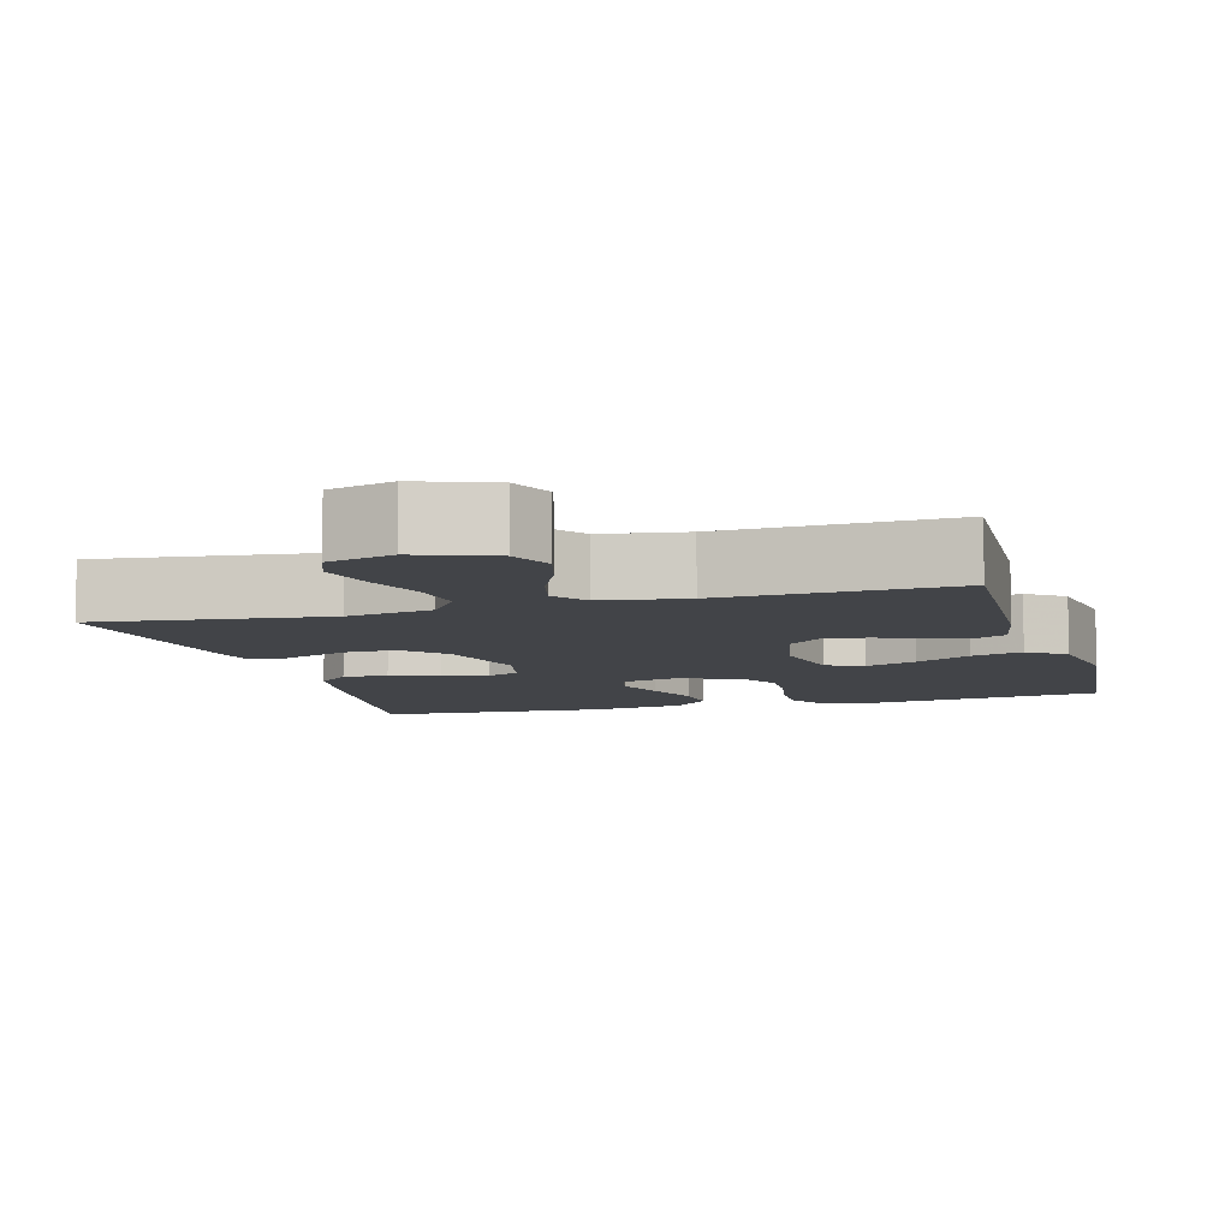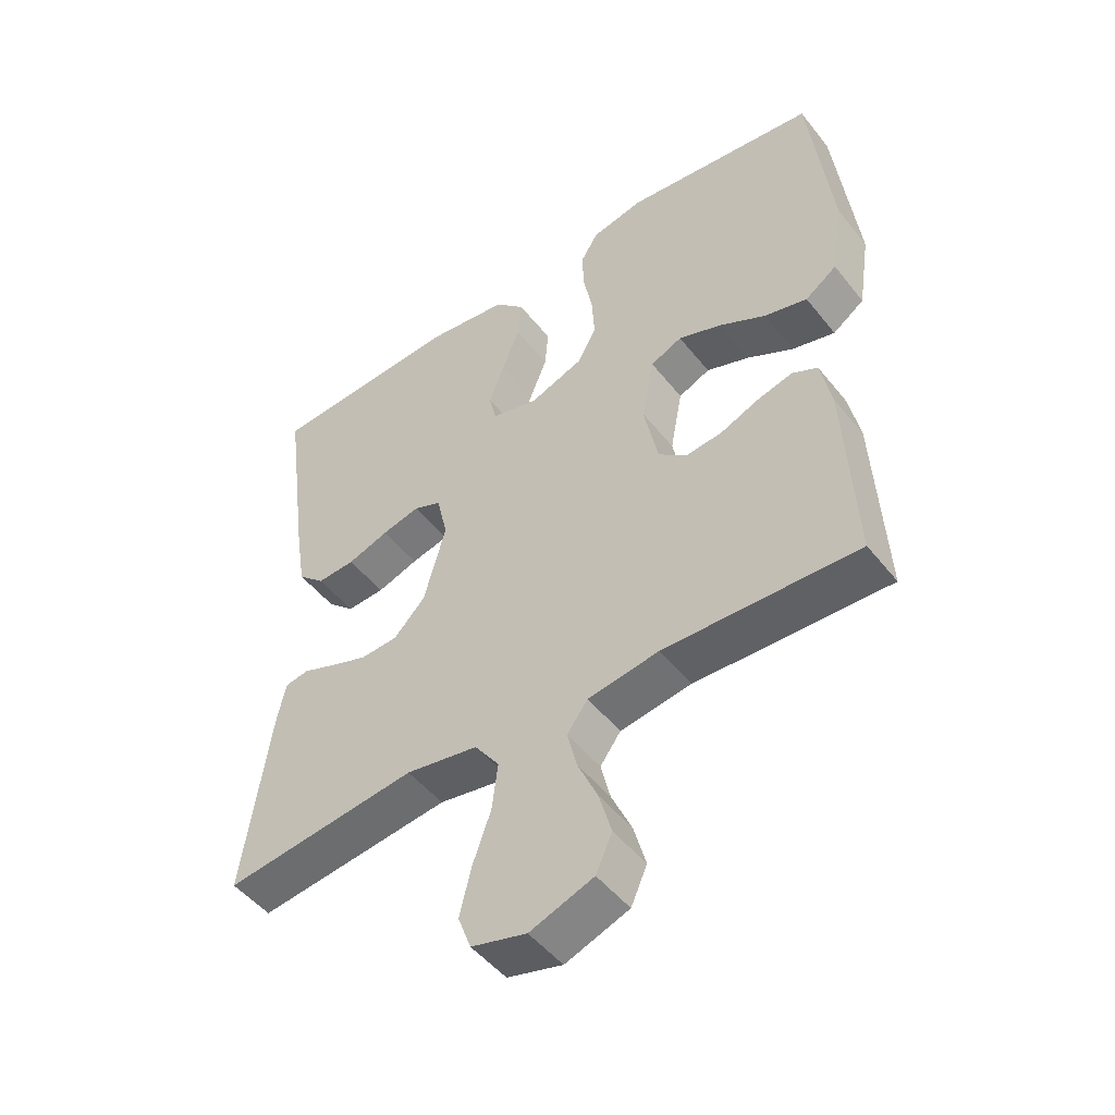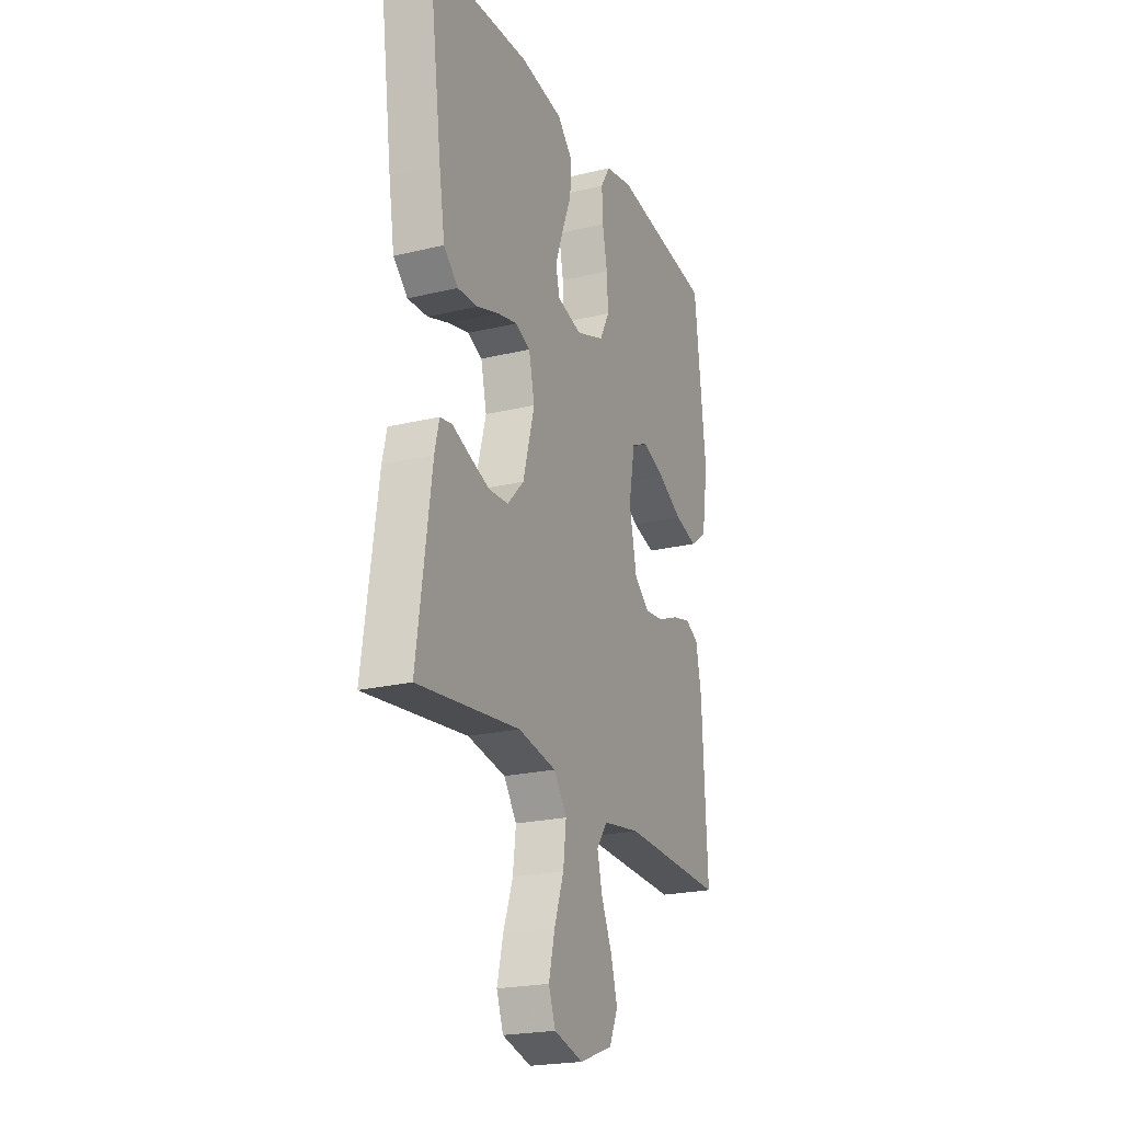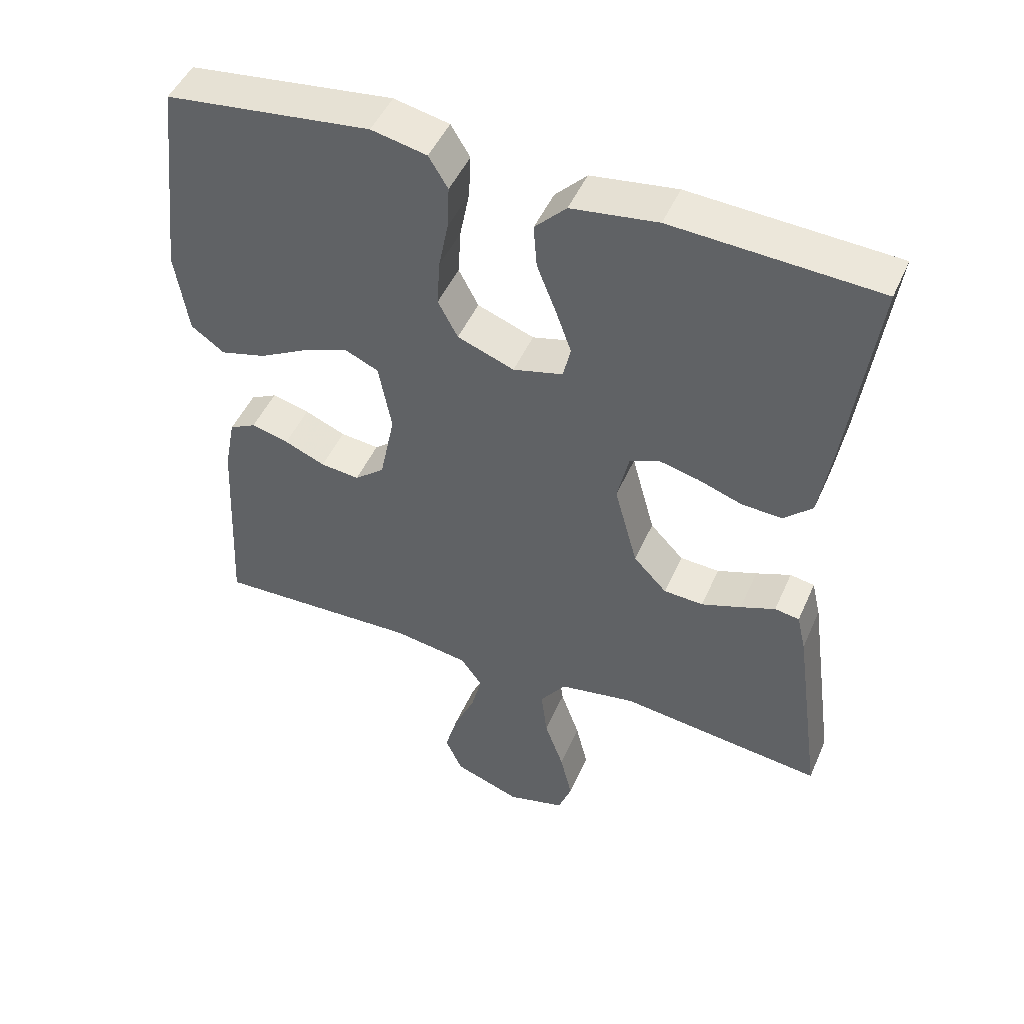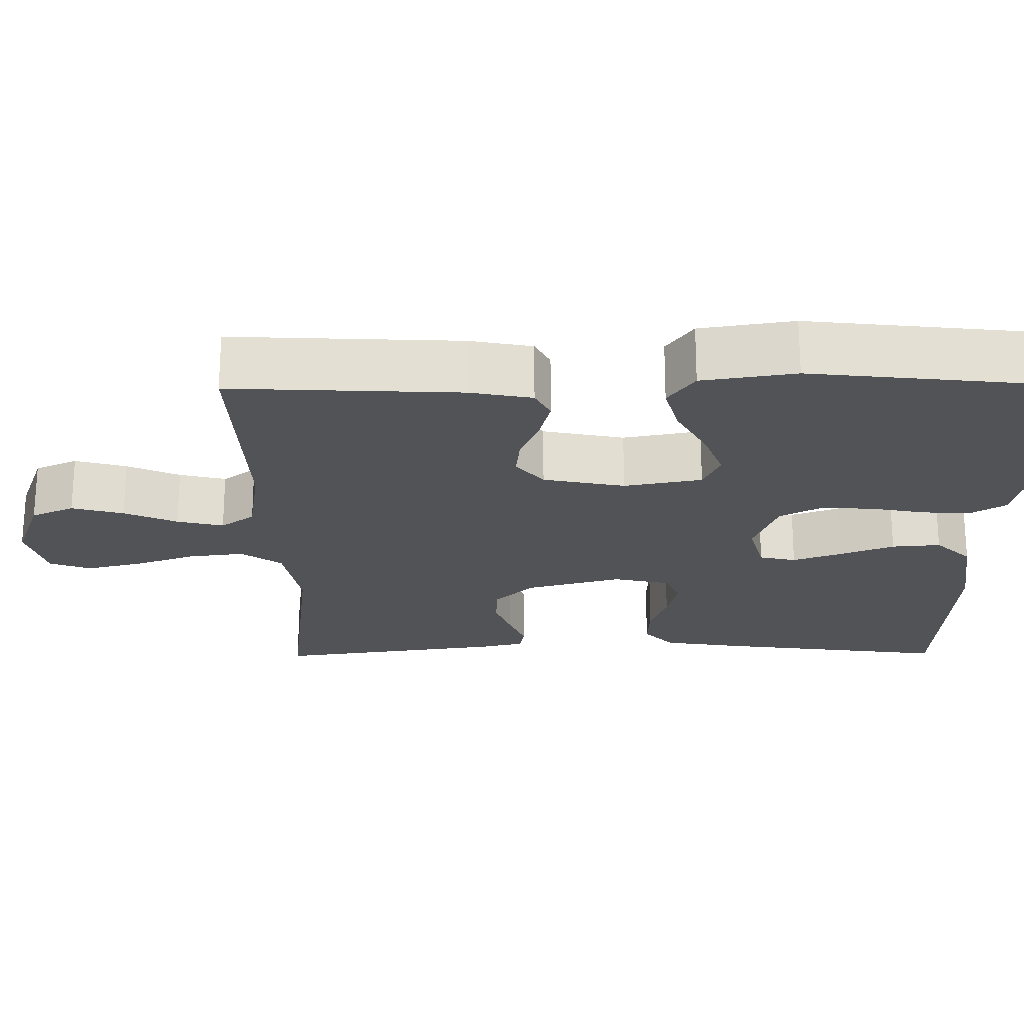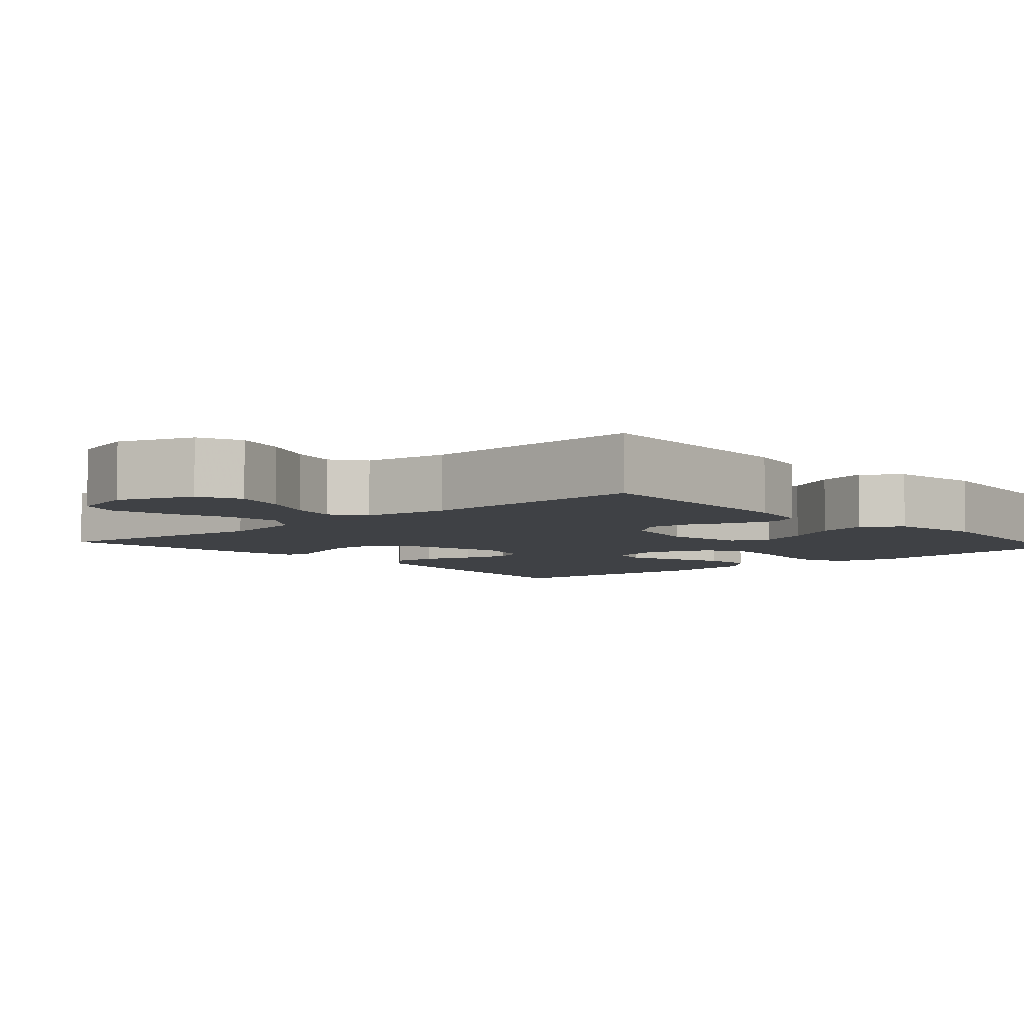
<metadata>
{"format":"obj","ext":"obj","renderer":"f3d","projection":"perspective","resolution":1024,"background":"white","views":[{"elev":-8.0,"azim":-164.2,"up":"+Y"},{"elev":-49.4,"azim":-143.2,"up":"+Z"},{"elev":-22.3,"azim":112.7,"up":"+Z"},{"elev":48.0,"azim":23.1,"up":"+Z"},{"elev":-22.3,"azim":-89.3,"up":"+Y"},{"elev":-5.6,"azim":-138.4,"up":"+Y"}]}
</metadata>
<code>
v 0.5 0.07 0.5
v 0.46 0.07 0.2
v 0.443 0.07 0.093
v 0.401 0.07 0.054
v 0.342 0.07 0.057
v 0.278 0.07 0.079
v 0.219 0.07 0.093
v 0.176 0.07 0.075
v 0.159 0.07 0
v 0.193 0.07 -0.125
v 0.242 0.07 -0.176
v 0.3 0.07 -0.179
v 0.358 0.07 -0.158
v 0.409 0.07 -0.138
v 0.445 0.07 -0.144
v 0.458 0.07 -0.2
v 0.5 0.07 -0.5
v 0.2 0.07 -0.464
v 0.088 0.07 -0.484
v 0.05 0.07 -0.537
v 0.059 0.07 -0.61
v 0.087 0.07 -0.689
v 0.105 0.07 -0.763
v 0.085 0.07 -0.817
v 0 0.07 -0.84
v -0.098 0.07 -0.804
v -0.123 0.07 -0.748
v -0.104 0.07 -0.68
v -0.073 0.07 -0.611
v -0.058 0.07 -0.55
v -0.09 0.07 -0.506
v -0.2 0.07 -0.489
v -0.5 0.07 -0.5
v -0.485 0.07 -0.2
v -0.469 0.07 -0.118
v -0.43 0.07 -0.098
v -0.375 0.07 -0.112
v -0.315 0.07 -0.137
v -0.258 0.07 -0.143
v -0.214 0.07 -0.107
v -0.192 0.07 0
v -0.211 0.07 0.102
v -0.26 0.07 0.124
v -0.327 0.07 0.099
v -0.399 0.07 0.06
v -0.466 0.07 0.042
v -0.515 0.07 0.077
v -0.534 0.07 0.2
v -0.5 0.07 0.5
v -0.2 0.07 0.538
v -0.119 0.07 0.521
v -0.091 0.07 0.475
v -0.094 0.07 0.411
v -0.108 0.07 0.339
v -0.112 0.07 0.271
v -0.083 0.07 0.216
v 0 0.07 0.185
v 0.073 0.07 0.204
v 0.084 0.07 0.252
v 0.061 0.07 0.316
v 0.033 0.07 0.387
v 0.028 0.07 0.451
v 0.074 0.07 0.498
v 0.2 0.07 0.516
v 0.5 0 0.5
v 0.46 0 0.2
v 0.443 0 0.093
v 0.401 0 0.054
v 0.342 0 0.057
v 0.278 0 0.079
v 0.219 0 0.093
v 0.176 0 0.075
v 0.159 0 0
v 0.193 0 -0.125
v 0.242 0 -0.176
v 0.3 0 -0.179
v 0.358 0 -0.158
v 0.409 0 -0.138
v 0.445 0 -0.144
v 0.458 0 -0.2
v 0.5 0 -0.5
v 0.2 0 -0.464
v 0.088 0 -0.484
v 0.05 0 -0.537
v 0.059 0 -0.61
v 0.087 0 -0.689
v 0.105 0 -0.763
v 0.085 0 -0.817
v 0 0 -0.84
v -0.098 0 -0.804
v -0.123 0 -0.748
v -0.104 0 -0.68
v -0.073 0 -0.611
v -0.058 0 -0.55
v -0.09 0 -0.506
v -0.2 0 -0.489
v -0.5 0 -0.5
v -0.485 0 -0.2
v -0.469 0 -0.118
v -0.43 0 -0.098
v -0.375 0 -0.112
v -0.315 0 -0.137
v -0.258 0 -0.143
v -0.214 0 -0.107
v -0.192 0 0
v -0.211 0 0.102
v -0.26 0 0.124
v -0.327 0 0.099
v -0.399 0 0.06
v -0.466 0 0.042
v -0.515 0 0.077
v -0.534 0 0.2
v -0.5 0 0.5
v -0.2 0 0.538
v -0.119 0 0.521
v -0.091 0 0.475
v -0.094 0 0.411
v -0.108 0 0.339
v -0.112 0 0.271
v -0.083 0 0.216
v 0 0 0.185
v 0.073 0 0.204
v 0.084 0 0.252
v 0.061 0 0.316
v 0.033 0 0.387
v 0.028 0 0.451
v 0.074 0 0.498
v 0.2 0 0.516
f 60 61 62 63
f 59 60 63 64
f 58 59 64 1
f 51 52 53 54
f 51 54 55
f 50 51 55
f 49 50 55
f 48 49 55 56
f 44 45 46 47
f 43 44 47 48
f 35 36 37 38
f 33 34 35 38
f 32 33 38 39
f 31 32 39 40
f 26 27 28 29
f 26 29 30
f 25 26 30
f 24 25 30
f 21 22 23 24
f 21 24 30
f 20 21 30 31
f 15 16 17 18
f 13 14 15 18
f 12 13 18 19
f 11 12 19 20
f 3 4 5 6
f 3 6 7
f 58 1 2 3
f 57 58 3 7
f 43 48 56 57
f 42 43 57 7
f 20 31 40 41
f 10 11 20 41
f 9 10 41 42
f 8 9 42
f 7 8 42
f 127 126 125 124
f 128 127 124 123
f 65 128 123 122
f 118 117 116 115
f 119 118 115
f 119 115 114
f 119 114 113
f 120 119 113 112
f 111 110 109 108
f 112 111 108 107
f 102 101 100 99
f 102 99 98 97
f 103 102 97 96
f 104 103 96 95
f 93 92 91 90
f 94 93 90
f 94 90 89
f 94 89 88
f 88 87 86 85
f 94 88 85
f 95 94 85 84
f 82 81 80 79
f 82 79 78 77
f 83 82 77 76
f 84 83 76 75
f 70 69 68 67
f 71 70 67
f 67 66 65 122
f 71 67 122 121
f 121 120 112 107
f 71 121 107 106
f 105 104 95 84
f 105 84 75 74
f 106 105 74 73
f 106 73 72
f 106 72 71
f 1 65 66 2
f 2 66 67 3
f 3 67 68 4
f 4 68 69 5
f 5 69 70 6
f 6 70 71 7
f 7 71 72 8
f 8 72 73 9
f 9 73 74 10
f 10 74 75 11
f 11 75 76 12
f 12 76 77 13
f 13 77 78 14
f 14 78 79 15
f 15 79 80 16
f 16 80 81 17
f 17 81 82 18
f 18 82 83 19
f 19 83 84 20
f 20 84 85 21
f 21 85 86 22
f 22 86 87 23
f 23 87 88 24
f 24 88 89 25
f 25 89 90 26
f 26 90 91 27
f 27 91 92 28
f 28 92 93 29
f 29 93 94 30
f 30 94 95 31
f 31 95 96 32
f 32 96 97 33
f 33 97 98 34
f 34 98 99 35
f 35 99 100 36
f 36 100 101 37
f 37 101 102 38
f 38 102 103 39
f 39 103 104 40
f 40 104 105 41
f 41 105 106 42
f 42 106 107 43
f 43 107 108 44
f 44 108 109 45
f 45 109 110 46
f 46 110 111 47
f 47 111 112 48
f 48 112 113 49
f 49 113 114 50
f 50 114 115 51
f 51 115 116 52
f 52 116 117 53
f 53 117 118 54
f 54 118 119 55
f 55 119 120 56
f 56 120 121 57
f 57 121 122 58
f 58 122 123 59
f 59 123 124 60
f 60 124 125 61
f 61 125 126 62
f 62 126 127 63
f 63 127 128 64
f 64 128 65 1

</code>
